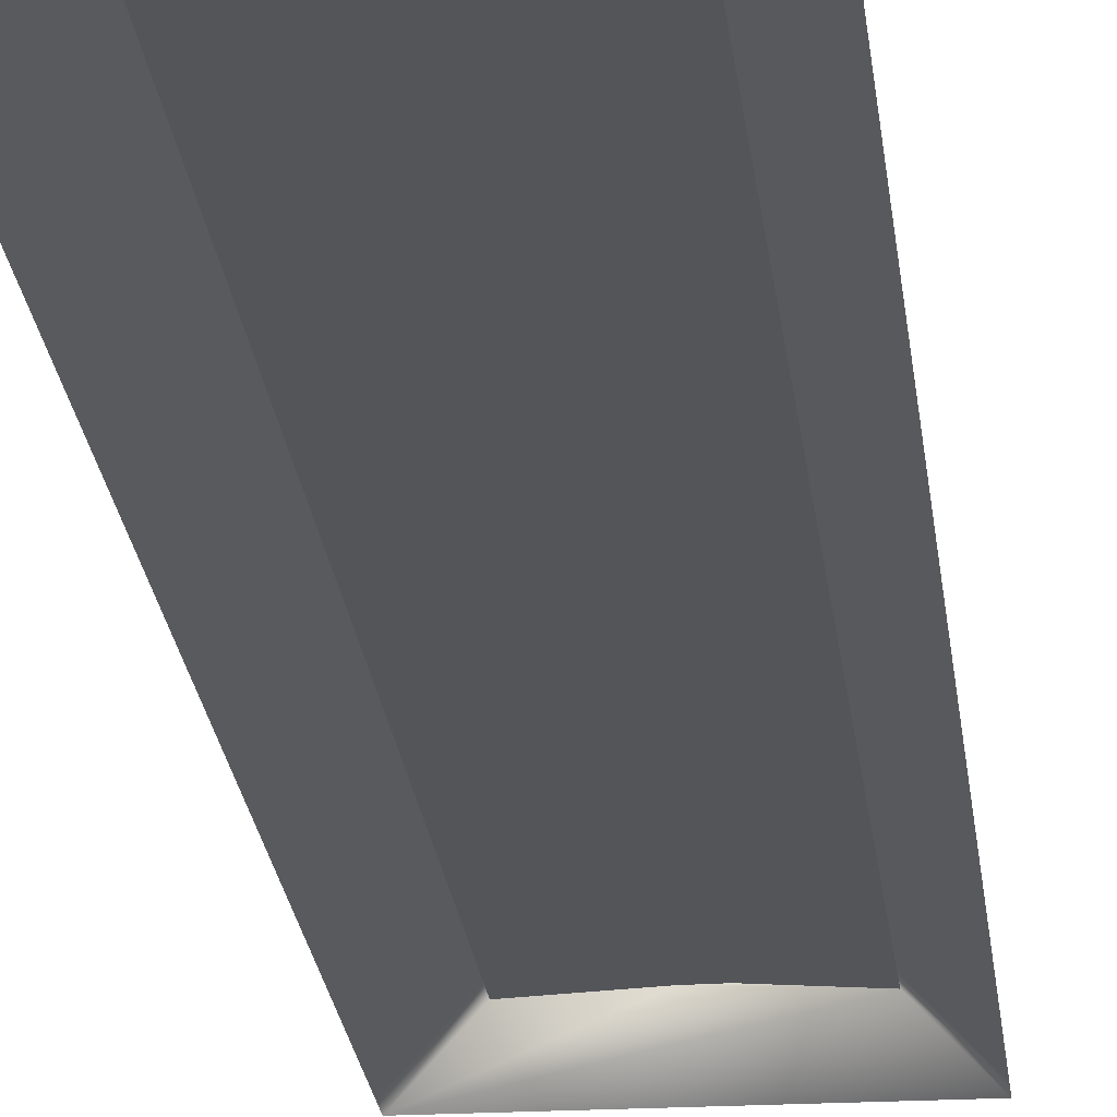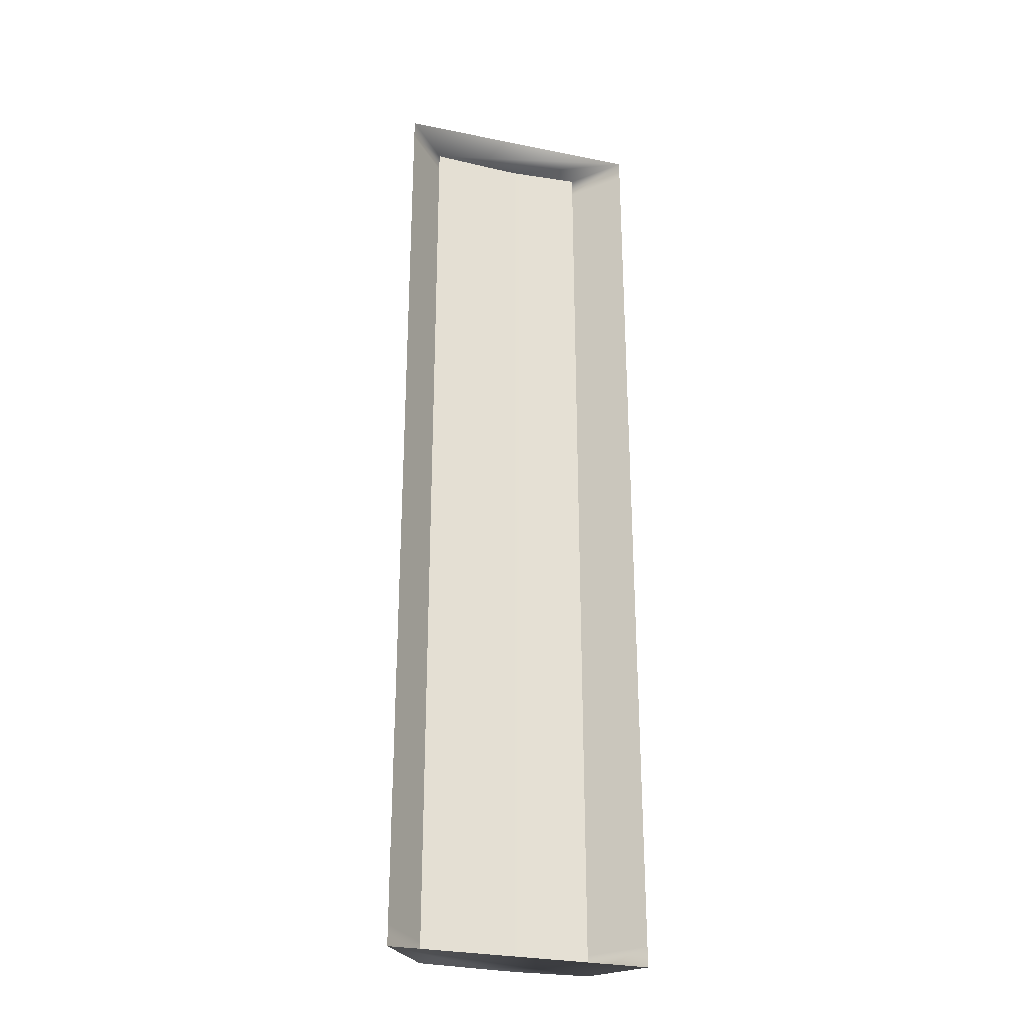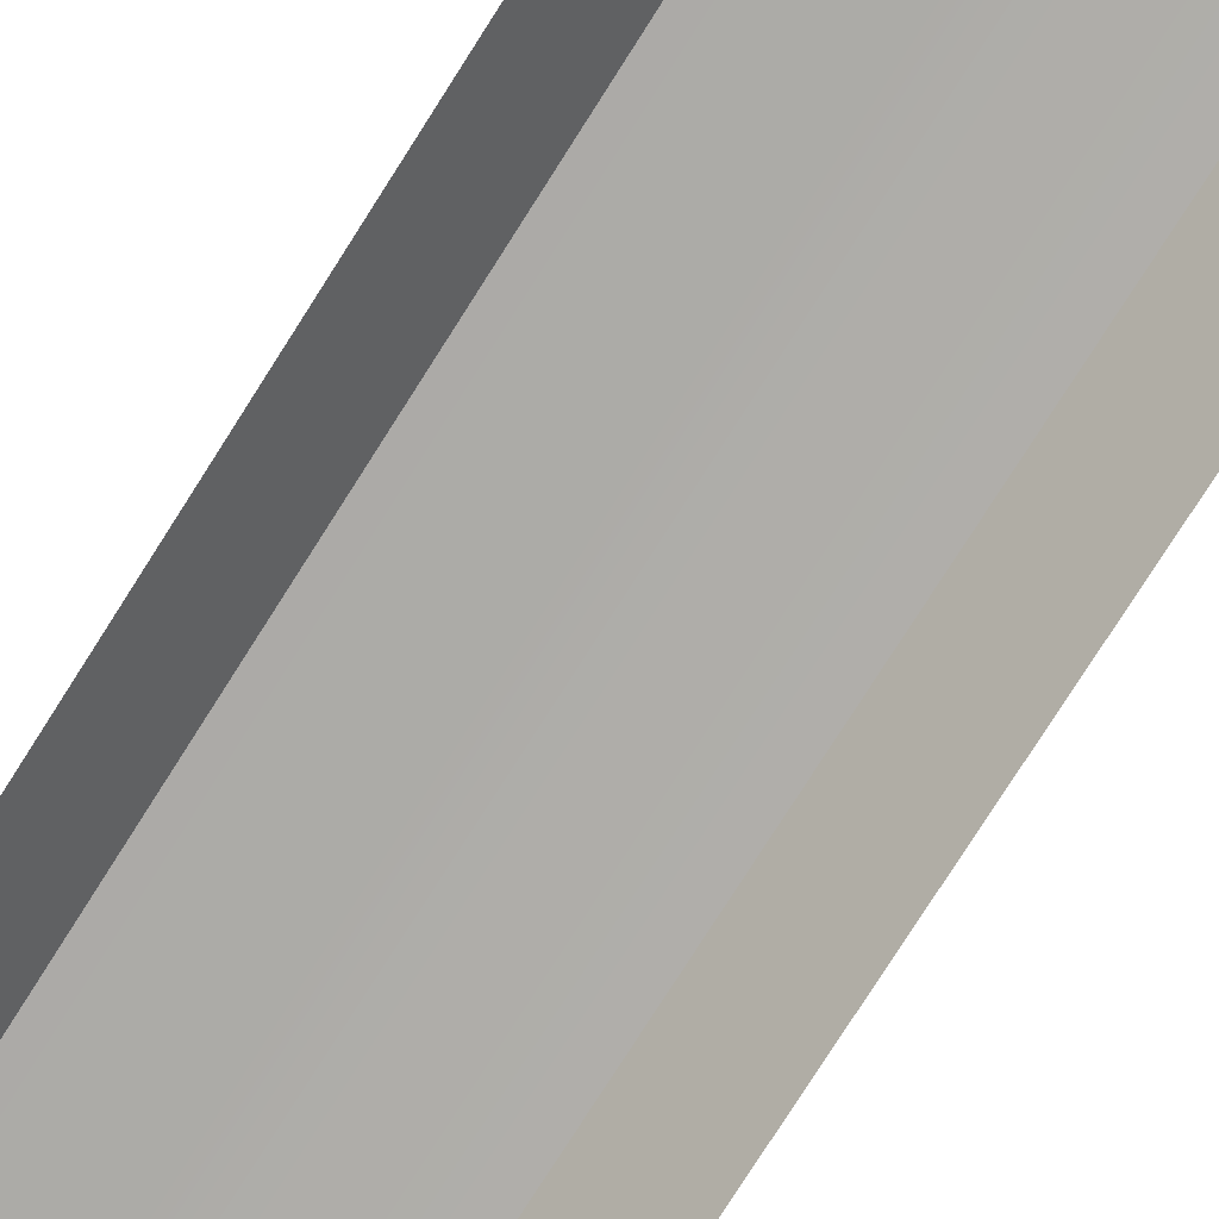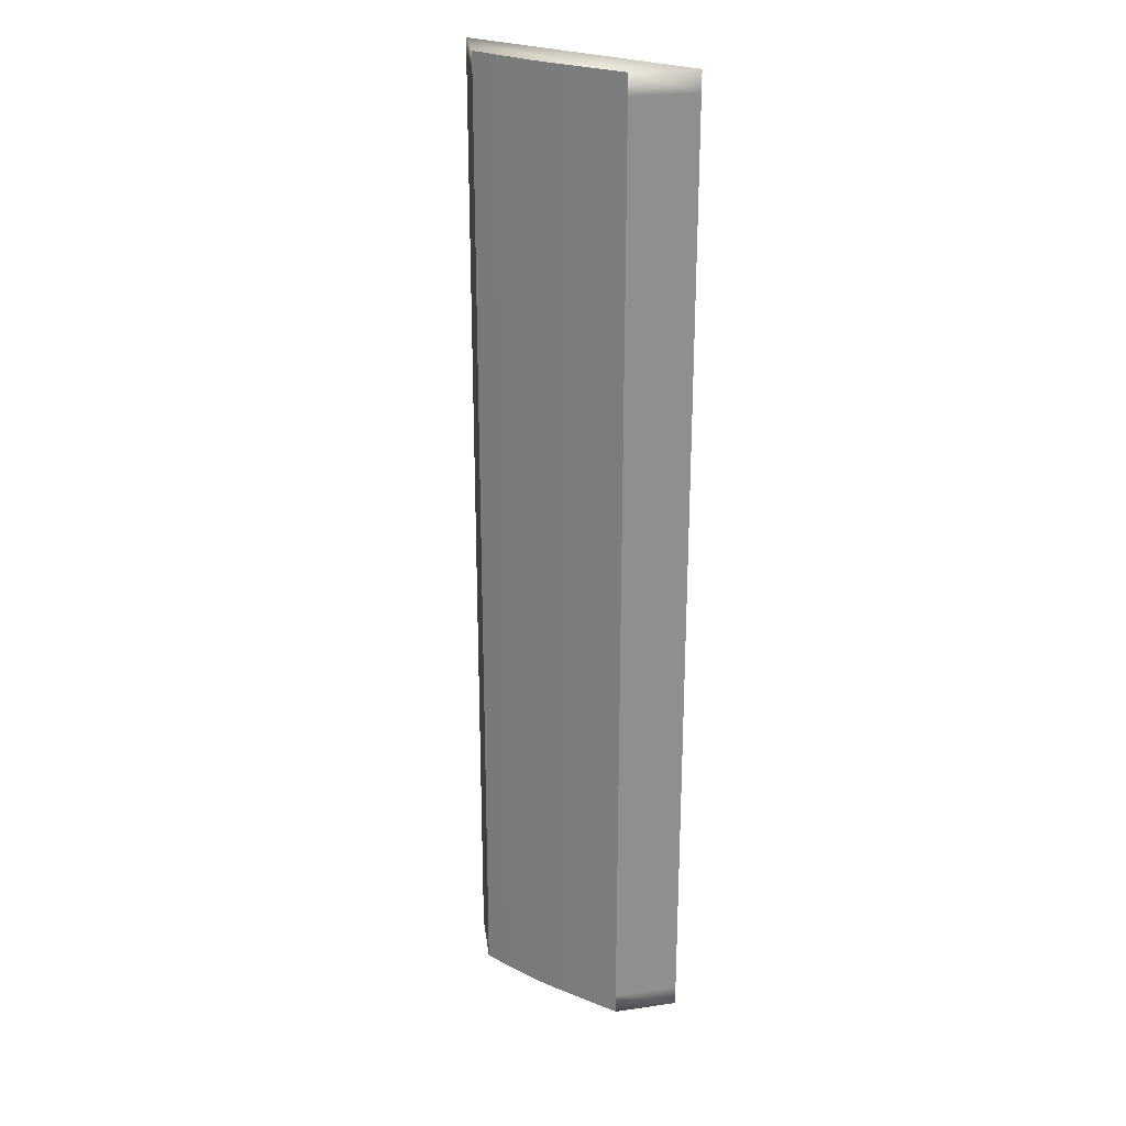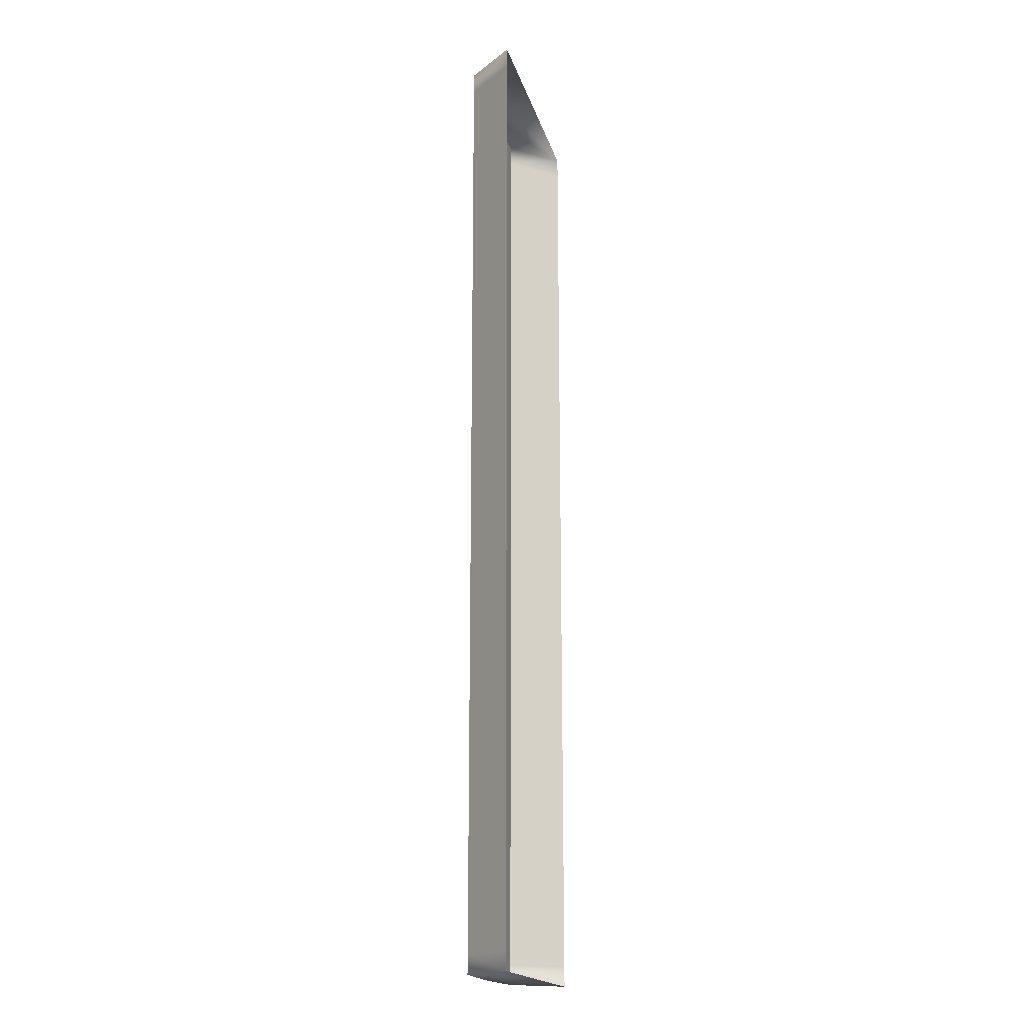
<metadata>
{"format":"obj","ext":"obj","renderer":"f3d","projection":"perspective","resolution":1024,"background":"white","views":[{"elev":-24.1,"azim":6.5,"up":"+Y"},{"elev":-28.9,"azim":-17.4,"up":"+Z"},{"elev":-76.4,"azim":147.7,"up":"+Y"},{"elev":24.9,"azim":-145.0,"up":"+Z"},{"elev":-17.9,"azim":-76.7,"up":"+Z"}]}
</metadata>
<code>
v  2.5 0.3 1.333
v  4 0.3 1.333
v  4 0.3 -0
v  2.5 0.3 -0
v  2.5 0.3 -1.333
v  -2.5 0.1 -1.333
v  -2.5 0.1 -0
v  2.5 0.3 -30.67
v  4 0.3 -30.67
v  4 0.3 -32
v  2.5 0.3 -32
v  2.5 0.3 -25.33
v  4 0.3 -25.33
v  4 0.3 -26.67
v  2.5 0.3 -26.67
v  2.5 0.3 -20
v  4 0.3 -20
v  4 0.3 -21.33
v  2.5 0.3 -21.33
v  2.5 0.3 -14.67
v  4 0.3 -14.67
v  4 0.3 -16
v  2.5 0.3 -16
v  2.5 0.3 -9.333
v  4 0.3 -9.333
v  4 0.3 -10.67
v  2.5 0.3 -10.67
v  2.5 0.3 -4
v  4 0.3 -4
v  4 0.3 -5.333
v  2.5 0.3 -5.333
v  4 0.3 30.67
v  2.5 0.3 30.67
v  2.5 0.3 32
v  4 0.3 32
v  4 0.3 25.33
v  2.5 0.3 25.33
v  2.5 0.3 26.67
v  4 0.3 26.67
v  4 0.3 20
v  2.5 0.3 20
v  2.5 0.3 21.33
v  4 0.3 21.33
v  4 0.3 14.67
v  2.5 0.3 14.67
v  2.5 0.3 16
v  4 0.3 16
v  4 0.3 9.333
v  2.5 0.3 9.333
v  2.5 0.3 10.67
v  4 0.3 10.67
v  -2.5 0.1 30.67
v  -2.5 0.1 32
v  -2.5 0.1 25.33
v  -2.5 0.1 26.67
v  -2.5 0.1 20
v  -2.5 0.1 21.33
v  -2.5 0.1 14.67
v  -2.5 0.1 16
v  -2.5 0.1 9.333
v  -2.5 0.1 10.67
v  2.5 0.3 4
v  -2.5 0.1 4
v  -2.5 0.1 5.333
v  2.5 0.3 5.333
v  -2.5 0.1 -30.67
v  -2.5 0.1 -32
v  -2.5 0.1 -25.33
v  -2.5 0.1 -26.67
v  -2.5 0.1 -20
v  -2.5 0.1 -21.33
v  -2.5 0.1 -14.67
v  -2.5 0.1 -16
v  -2.5 0.1 -9.333
v  -2.5 0.1 -10.67
v  8.5 -0.05 -0
v  8.5 -0.05 -1.333
v  4 0.3 -1.333
v  8.5 -0.05 32
v  8.5 -0.05 30.67
v  8.5 -0.05 26.67
v  8.5 -0.05 25.33
v  8.5 -0.05 21.33
v  8.5 -0.05 20
v  8.5 -0.05 16
v  8.5 -0.05 14.67
v  8.5 -0.05 10.67
v  8.5 -0.05 9.333
v  8.5 -0.05 5.333
v  8.5 -0.05 4
v  4 0.3 4
v  4 0.3 5.333
v  8.5 -0.05 -30.67
v  8.5 -0.05 -32
v  8.5 -0.05 -25.33
v  8.5 -0.05 -26.67
v  8.5 -0.05 -20
v  8.5 -0.05 -21.33
v  8.5 -0.05 -14.67
v  8.5 -0.05 -16
v  8.5 -0.05 -9.333
v  8.5 -0.05 -10.67
v  2.5 0.3 2.667
v  4 0.3 2.667
v  2.5 0.3 -2.667
v  -2.5 0.1 -4
v  -2.5 0.1 -2.667
v  2.5 0.3 -29.33
v  2.5 0.3 -28
v  4 0.3 -28
v  4 0.3 -29.33
v  2.5 0.3 -24
v  2.5 0.3 -22.67
v  4 0.3 -22.67
v  4 0.3 -24
v  2.5 0.3 -18.67
v  2.5 0.3 -17.33
v  4 0.3 -17.33
v  4 0.3 -18.67
v  2.5 0.3 -13.33
v  2.5 0.3 -12
v  4 0.3 -12
v  4 0.3 -13.33
v  2.5 0.3 -8
v  2.5 0.3 -6.667
v  4 0.3 -6.667
v  4 0.3 -8
v  4 0.3 -2.667
v  4 0.3 29.33
v  4 0.3 28
v  2.5 0.3 28
v  2.5 0.3 29.33
v  4 0.3 24
v  4 0.3 22.67
v  2.5 0.3 22.67
v  2.5 0.3 24
v  4 0.3 18.67
v  4 0.3 17.33
v  2.5 0.3 17.33
v  2.5 0.3 18.67
v  4 0.3 13.33
v  4 0.3 12
v  2.5 0.3 12
v  2.5 0.3 13.33
v  4 0.3 8
v  4 0.3 6.667
v  2.5 0.3 6.667
v  2.5 0.3 8
v  -2.5 0.1 28
v  -2.5 0.1 29.33
v  -2.5 0.1 22.67
v  -2.5 0.1 24
v  -2.5 0.1 17.33
v  -2.5 0.1 18.67
v  -2.5 0.1 12
v  -2.5 0.1 13.33
v  -2.5 0.1 6.667
v  -2.5 0.1 8
v  -2.5 0.1 1.333
v  -2.5 0.1 2.667
v  -2.5 0.1 -29.33
v  -2.5 0.1 -28
v  -2.5 0.1 -24
v  -2.5 0.1 -22.67
v  -2.5 0.1 -18.67
v  -2.5 0.1 -17.33
v  -2.5 0.1 -13.33
v  -2.5 0.1 -12
v  -2.5 0.1 -8
v  -2.5 0.1 -6.667
v  8.5 -0.05 -2.667
v  8.5 -0.05 -4
v  8.5 -0.05 29.33
v  8.5 -0.05 28
v  8.5 -0.05 24
v  8.5 -0.05 22.67
v  8.5 -0.05 18.67
v  8.5 -0.05 17.33
v  8.5 -0.05 13.33
v  8.5 -0.05 12
v  8.5 -0.05 8
v  8.5 -0.05 6.667
v  8.5 -0.05 2.667
v  8.5 -0.05 1.333
v  8.5 -0.05 -28
v  8.5 -0.05 -29.33
v  8.5 -0.05 -22.67
v  8.5 -0.05 -24
v  8.5 -0.05 -17.33
v  8.5 -0.05 -18.67
v  8.5 -0.05 -12
v  8.5 -0.05 -13.33
v  8.5 -0.05 -6.667
v  8.5 -0.05 -8
v  -2.5 0.1 -5.333
v  8.5 -0.05 -5.333
v  11.36 -3.215 0
v  11.36 -3.215 -1.333
v  11.36 -3.215 32
v  11.36 -3.215 30.67
v  11.36 -3.215 26.67
v  11.36 -3.215 25.33
v  11.36 -3.215 21.33
v  11.36 -3.215 20
v  11.36 -3.215 16
v  11.36 -3.215 14.67
v  11.36 -3.215 10.67
v  11.36 -3.215 9.333
v  11.36 -3.215 5.333
v  11.36 -3.215 4
v  11.36 -3.215 -30.67
v  11.36 -3.215 -32
v  11.36 -3.215 -25.33
v  11.36 -3.215 -26.67
v  11.36 -3.215 -20
v  11.36 -3.215 -21.33
v  11.36 -3.215 -14.67
v  11.36 -3.215 -16
v  11.36 -3.215 -9.333
v  11.36 -3.215 -10.67
v  11.36 -3.215 -2.667
v  11.36 -3.215 -4
v  11.36 -3.215 29.33
v  11.36 -3.215 28
v  11.36 -3.215 24
v  11.36 -3.215 22.67
v  11.36 -3.215 18.67
v  11.36 -3.215 17.33
v  11.36 -3.215 13.33
v  11.36 -3.215 12
v  11.36 -3.215 8
v  11.36 -3.215 6.667
v  11.36 -3.215 2.667
v  11.36 -3.215 1.333
v  11.36 -3.215 -28
v  11.36 -3.215 -29.33
v  11.36 -3.215 -22.67
v  11.36 -3.215 -24
v  11.36 -3.215 -17.33
v  11.36 -3.215 -18.67
v  11.36 -3.215 -12
v  11.36 -3.215 -13.33
v  11.36 -3.215 -6.667
v  11.36 -3.215 -8
v  11.36 -3.215 -5.333
v  -5.358 -3.065 -1.333
v  -5.358 -3.065 -0
v  -5.358 -3.065 30.67
v  -5.358 -3.065 32
v  -5.358 -3.065 25.33
v  -5.358 -3.065 26.67
v  -5.358 -3.065 20
v  -5.358 -3.065 21.33
v  -5.358 -3.065 14.67
v  -5.358 -3.065 16
v  -5.358 -3.065 9.333
v  -5.358 -3.065 10.67
v  -5.358 -3.065 4
v  -5.358 -3.065 5.333
v  -5.358 -3.065 -32
v  -5.358 -3.065 -30.67
v  -5.358 -3.065 -26.67
v  -5.358 -3.065 -25.33
v  -5.358 -3.065 -21.33
v  -5.358 -3.065 -20
v  -5.358 -3.065 -16
v  -5.358 -3.065 -14.67
v  -5.358 -3.065 -10.67
v  -5.358 -3.065 -9.333
v  -5.358 -3.065 -4
v  -5.358 -3.065 -2.667
v  -5.358 -3.065 28
v  -5.358 -3.065 29.33
v  -5.358 -3.065 22.67
v  -5.358 -3.065 24
v  -5.358 -3.065 17.33
v  -5.358 -3.065 18.67
v  -5.358 -3.065 12
v  -5.358 -3.065 13.33
v  -5.358 -3.065 6.667
v  -5.358 -3.065 8
v  -5.358 -3.065 1.333
v  -5.358 -3.065 2.667
v  -5.358 -3.065 -29.33
v  -5.358 -3.065 -28
v  -5.358 -3.065 -24
v  -5.358 -3.065 -22.67
v  -5.358 -3.065 -18.67
v  -5.358 -3.065 -17.33
v  -5.358 -3.065 -13.33
v  -5.358 -3.065 -12
v  -5.358 -3.065 -8
v  -5.358 -3.065 -6.667
v  -5.358 -3.065 -5.333
g Object002
f 1 2 3
f 3 4 1
f 5 6 7
f 7 4 5
f 8 9 10
f 10 11 8
f 12 13 14
f 14 15 12
f 16 17 18
f 18 19 16
f 20 21 22
f 22 23 20
f 24 25 26
f 26 27 24
f 28 29 30
f 30 31 28
f 32 33 34
f 34 35 32
f 36 37 38
f 38 39 36
f 40 41 42
f 42 43 40
f 44 45 46
f 46 47 44
f 48 49 50
f 50 51 48
f 33 52 53
f 53 34 33
f 37 54 55
f 55 38 37
f 41 56 57
f 57 42 41
f 45 58 59
f 59 46 45
f 49 60 61
f 61 50 49
f 62 63 64
f 64 65 62
f 66 8 11
f 11 67 66
f 68 12 15
f 15 69 68
f 70 16 19
f 19 71 70
f 72 20 23
f 23 73 72
f 74 24 27
f 27 75 74
f 76 77 78
f 78 3 76
f 79 80 32
f 32 35 79
f 81 82 36
f 36 39 81
f 83 84 40
f 40 43 83
f 85 86 44
f 44 47 85
f 87 88 48
f 48 51 87
f 89 90 91
f 91 92 89
f 10 9 93
f 93 94 10
f 14 13 95
f 95 96 14
f 18 17 97
f 97 98 18
f 22 21 99
f 99 100 22
f 26 25 101
f 101 102 26
f 103 62 91
f 91 104 103
f 105 28 106
f 106 107 105
f 108 109 110
f 110 111 108
f 112 113 114
f 114 115 112
f 116 117 118
f 118 119 116
f 120 121 122
f 122 123 120
f 124 125 126
f 126 127 124
f 105 5 78
f 78 128 105
f 129 130 131
f 131 132 129
f 133 134 135
f 135 136 133
f 137 138 139
f 139 140 137
f 141 142 143
f 143 144 141
f 145 146 147
f 147 148 145
f 132 131 149
f 149 150 132
f 136 135 151
f 151 152 136
f 140 139 153
f 153 154 140
f 144 143 155
f 155 156 144
f 148 147 157
f 157 158 148
f 103 1 159
f 159 160 103
f 161 162 109
f 109 108 161
f 163 164 113
f 113 112 163
f 165 166 117
f 117 116 165
f 167 168 121
f 121 120 167
f 169 170 125
f 125 124 169
f 171 172 29
f 29 128 171
f 173 174 130
f 130 129 173
f 175 176 134
f 134 133 175
f 177 178 138
f 138 137 177
f 179 180 142
f 142 141 179
f 181 182 146
f 146 145 181
f 183 184 2
f 2 104 183
f 111 110 185
f 185 186 111
f 115 114 187
f 187 188 115
f 119 118 189
f 189 190 119
f 123 122 191
f 191 192 123
f 127 126 193
f 193 194 127
f 1 103 104
f 104 2 1
f 5 105 107
f 107 6 5
f 8 108 111
f 111 9 8
f 12 112 115
f 115 13 12
f 16 116 119
f 119 17 16
f 20 120 123
f 123 21 20
f 24 124 127
f 127 25 24
f 28 105 128
f 128 29 28
f 32 129 132
f 132 33 32
f 36 133 136
f 136 37 36
f 40 137 140
f 140 41 40
f 44 141 144
f 144 45 44
f 48 145 148
f 148 49 48
f 33 132 150
f 150 52 33
f 37 136 152
f 152 54 37
f 41 140 154
f 154 56 41
f 45 144 156
f 156 58 45
f 49 148 158
f 158 60 49
f 62 103 160
f 160 63 62
f 66 161 108
f 108 8 66
f 68 163 112
f 112 12 68
f 70 165 116
f 116 16 70
f 72 167 120
f 120 20 72
f 74 169 124
f 124 24 74
f 77 171 128
f 128 78 77
f 80 173 129
f 129 32 80
f 82 175 133
f 133 36 82
f 84 177 137
f 137 40 84
f 86 179 141
f 141 44 86
f 88 181 145
f 145 48 88
f 90 183 104
f 104 91 90
f 9 111 186
f 186 93 9
f 13 115 188
f 188 95 13
f 17 119 190
f 190 97 17
f 21 123 192
f 192 99 21
f 25 127 194
f 194 101 25
f 62 65 92
f 92 91 62
f 28 31 195
f 195 106 28
f 109 15 14
f 14 110 109
f 113 19 18
f 18 114 113
f 117 23 22
f 22 118 117
f 121 27 26
f 26 122 121
f 125 31 30
f 30 126 125
f 5 4 3
f 3 78 5
f 130 39 38
f 38 131 130
f 134 43 42
f 42 135 134
f 138 47 46
f 46 139 138
f 142 51 50
f 50 143 142
f 146 92 65
f 65 147 146
f 131 38 55
f 55 149 131
f 135 42 57
f 57 151 135
f 139 46 59
f 59 153 139
f 143 50 61
f 61 155 143
f 147 65 64
f 64 157 147
f 1 4 7
f 7 159 1
f 162 69 15
f 15 109 162
f 164 71 19
f 19 113 164
f 166 73 23
f 23 117 166
f 168 75 27
f 27 121 168
f 170 195 31
f 31 125 170
f 172 196 30
f 30 29 172
f 174 81 39
f 39 130 174
f 176 83 43
f 43 134 176
f 178 85 47
f 47 138 178
f 180 87 51
f 51 142 180
f 182 89 92
f 92 146 182
f 184 76 3
f 3 2 184
f 110 14 96
f 96 185 110
f 114 18 98
f 98 187 114
f 118 22 100
f 100 189 118
f 122 26 102
f 102 191 122
f 126 30 196
f 196 193 126
f 197 198 77
f 77 76 197
f 199 200 80
f 80 79 199
f 201 202 82
f 82 81 201
f 203 204 84
f 84 83 203
f 205 206 86
f 86 85 205
f 207 208 88
f 88 87 207
f 209 210 90
f 90 89 209
f 94 93 211
f 211 212 94
f 96 95 213
f 213 214 96
f 98 97 215
f 215 216 98
f 100 99 217
f 217 218 100
f 102 101 219
f 219 220 102
f 221 222 172
f 172 171 221
f 223 224 174
f 174 173 223
f 225 226 176
f 176 175 225
f 227 228 178
f 178 177 227
f 229 230 180
f 180 179 229
f 231 232 182
f 182 181 231
f 233 234 184
f 184 183 233
f 186 185 235
f 235 236 186
f 188 187 237
f 237 238 188
f 190 189 239
f 239 240 190
f 192 191 241
f 241 242 192
f 194 193 243
f 243 244 194
f 198 221 171
f 171 77 198
f 200 223 173
f 173 80 200
f 202 225 175
f 175 82 202
f 204 227 177
f 177 84 204
f 206 229 179
f 179 86 206
f 208 231 181
f 181 88 208
f 210 233 183
f 183 90 210
f 93 186 236
f 236 211 93
f 95 188 238
f 238 213 95
f 97 190 240
f 240 215 97
f 99 192 242
f 242 217 99
f 101 194 244
f 244 219 101
f 222 245 196
f 196 172 222
f 224 201 81
f 81 174 224
f 226 203 83
f 83 176 226
f 228 205 85
f 85 178 228
f 230 207 87
f 87 180 230
f 232 209 89
f 89 182 232
f 234 197 76
f 76 184 234
f 185 96 214
f 214 235 185
f 187 98 216
f 216 237 187
f 189 100 218
f 218 239 189
f 191 102 220
f 220 241 191
f 193 196 245
f 245 243 193
f 7 6 246
f 246 247 7
f 53 52 248
f 248 249 53
f 55 54 250
f 250 251 55
f 57 56 252
f 252 253 57
f 59 58 254
f 254 255 59
f 61 60 256
f 256 257 61
f 64 63 258
f 258 259 64
f 260 261 66
f 66 67 260
f 262 263 68
f 68 69 262
f 264 265 70
f 70 71 264
f 266 267 72
f 72 73 266
f 268 269 74
f 74 75 268
f 107 106 270
f 270 271 107
f 150 149 272
f 272 273 150
f 152 151 274
f 274 275 152
f 154 153 276
f 276 277 154
f 156 155 278
f 278 279 156
f 158 157 280
f 280 281 158
f 160 159 282
f 282 283 160
f 284 285 162
f 162 161 284
f 286 287 164
f 164 163 286
f 288 289 166
f 166 165 288
f 290 291 168
f 168 167 290
f 292 293 170
f 170 169 292
f 6 107 271
f 271 246 6
f 52 150 273
f 273 248 52
f 54 152 275
f 275 250 54
f 56 154 277
f 277 252 56
f 58 156 279
f 279 254 58
f 60 158 281
f 281 256 60
f 63 160 283
f 283 258 63
f 261 284 161
f 161 66 261
f 263 286 163
f 163 68 263
f 265 288 165
f 165 70 265
f 267 290 167
f 167 72 267
f 269 292 169
f 169 74 269
f 106 195 294
f 294 270 106
f 149 55 251
f 251 272 149
f 151 57 253
f 253 274 151
f 153 59 255
f 255 276 153
f 155 61 257
f 257 278 155
f 157 64 259
f 259 280 157
f 159 7 247
f 247 282 159
f 285 262 69
f 69 162 285
f 287 264 71
f 71 164 287
f 289 266 73
f 73 166 289
f 291 268 75
f 75 168 291
f 293 294 195
f 195 170 293
f 199 79 35 53
f 35 34 53
f 249 199 53
f 260 67 11 94
f 11 10 94
f 212 260 94

</code>
